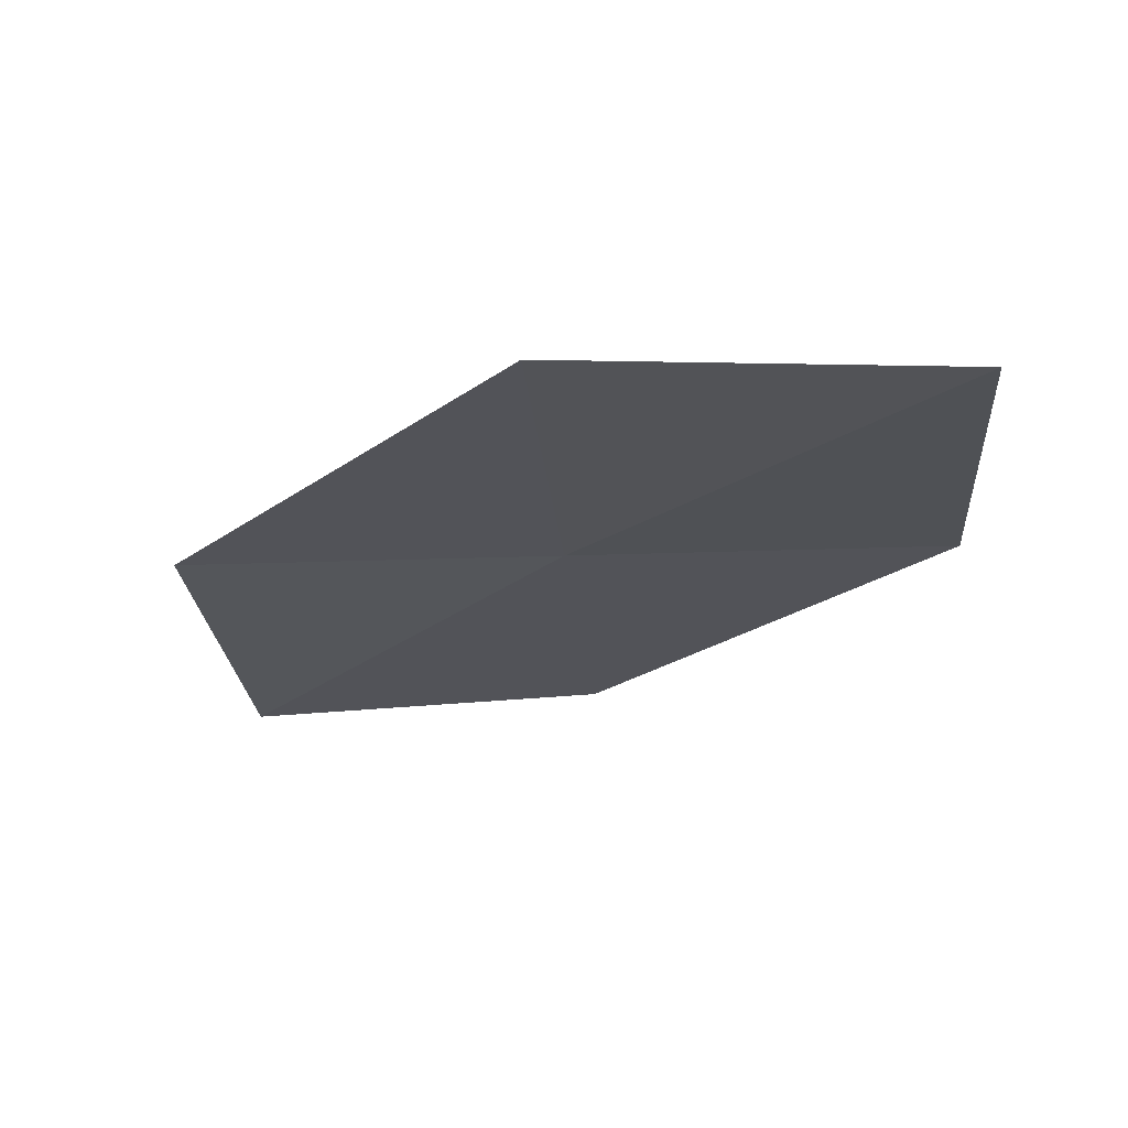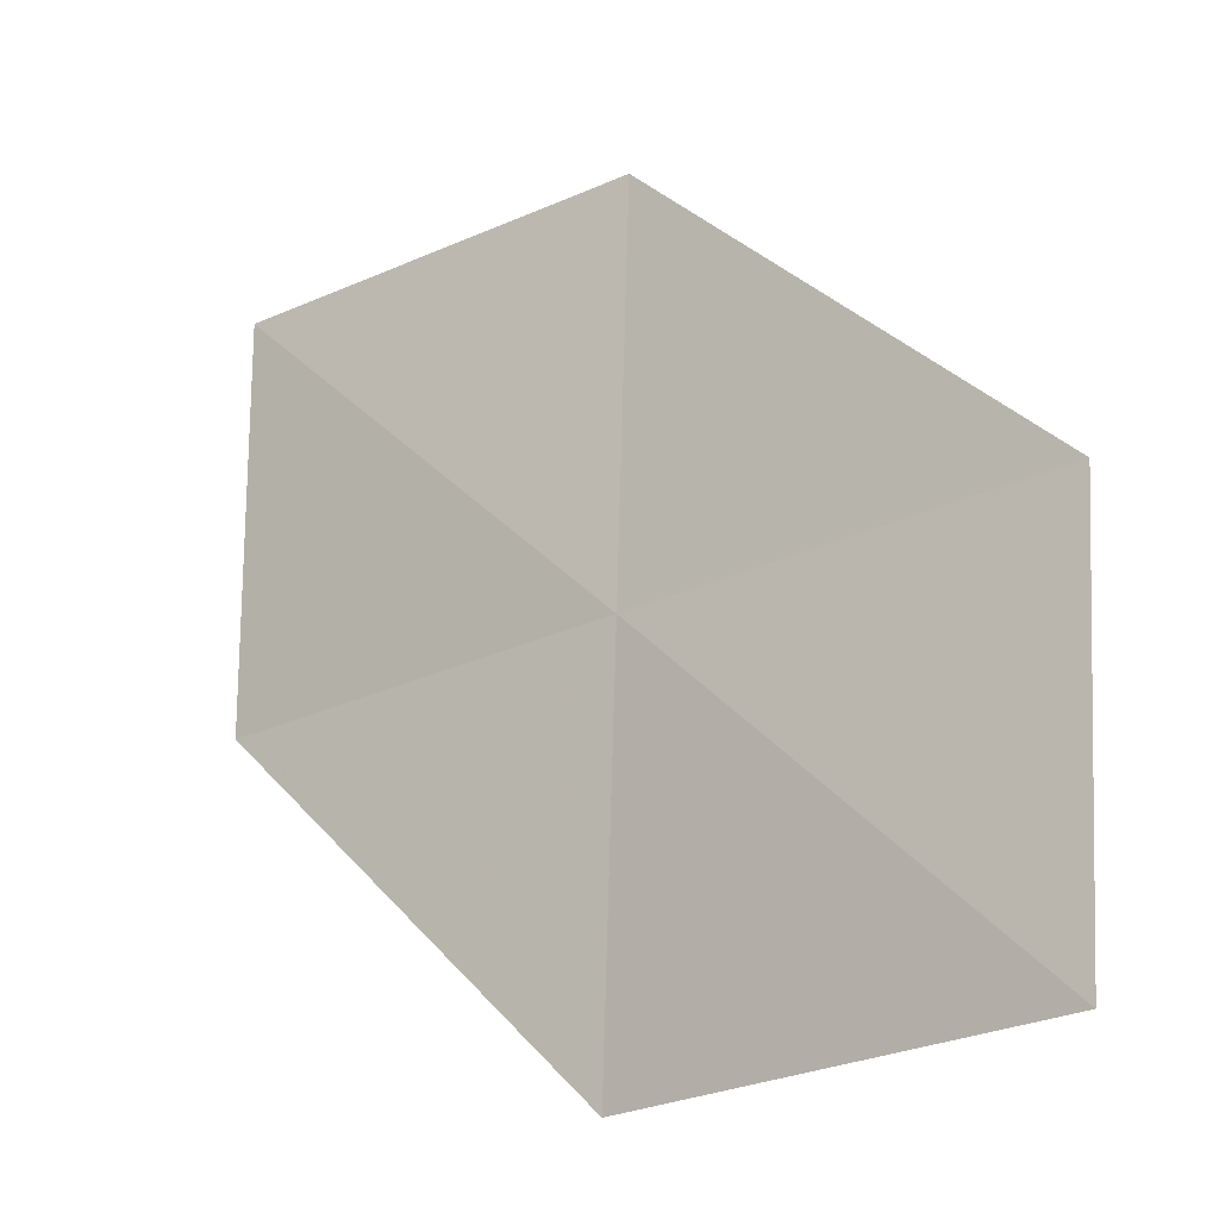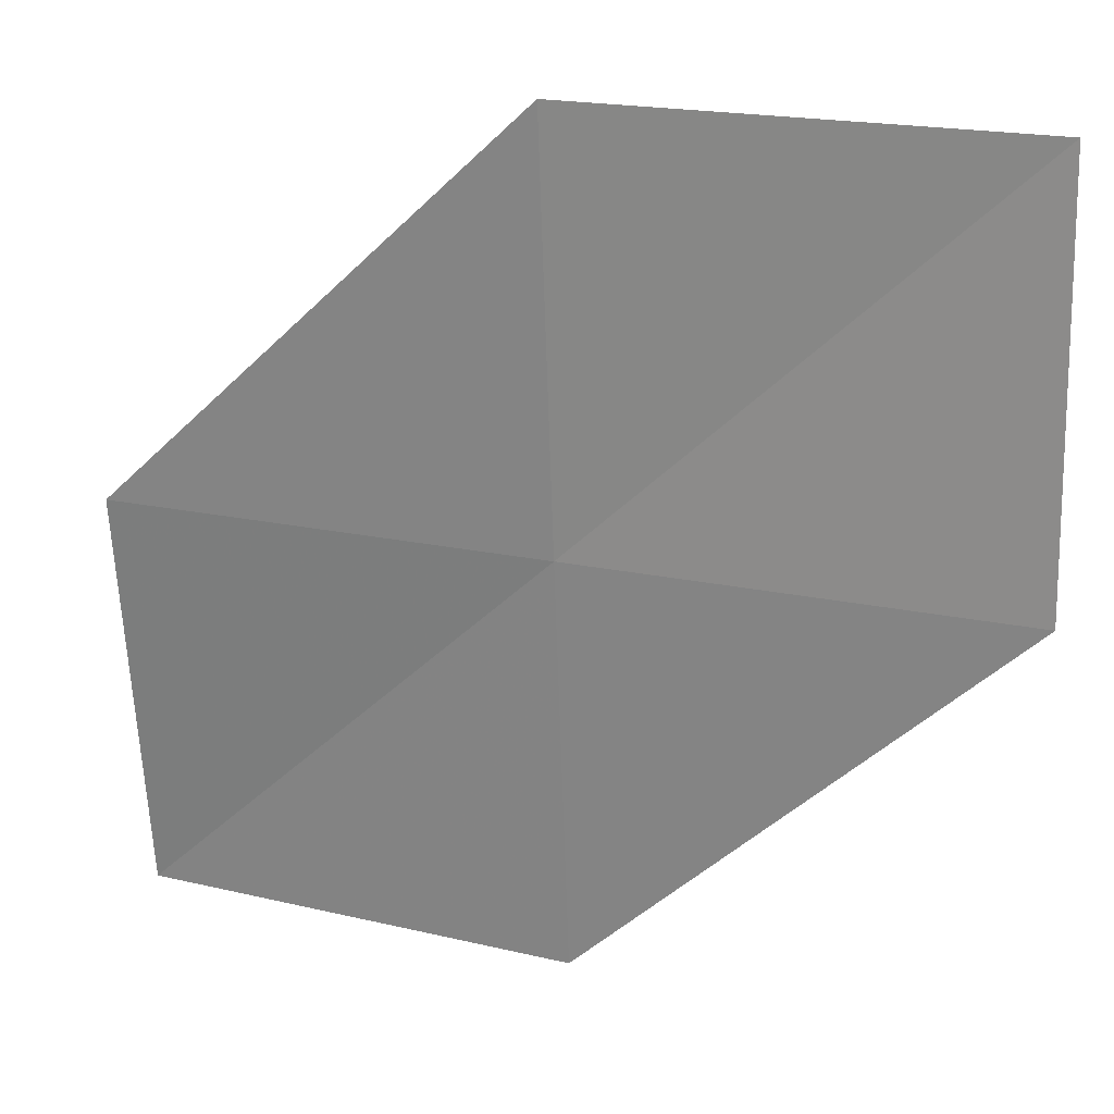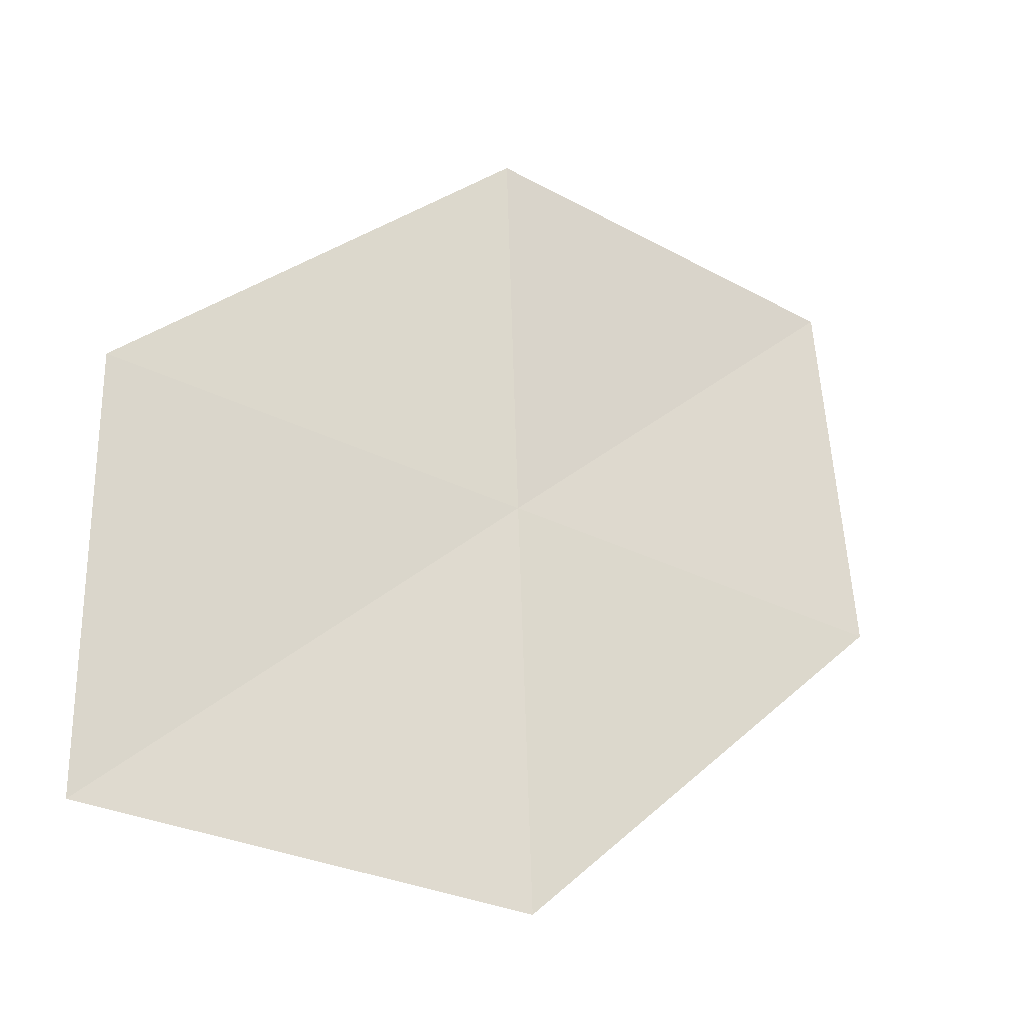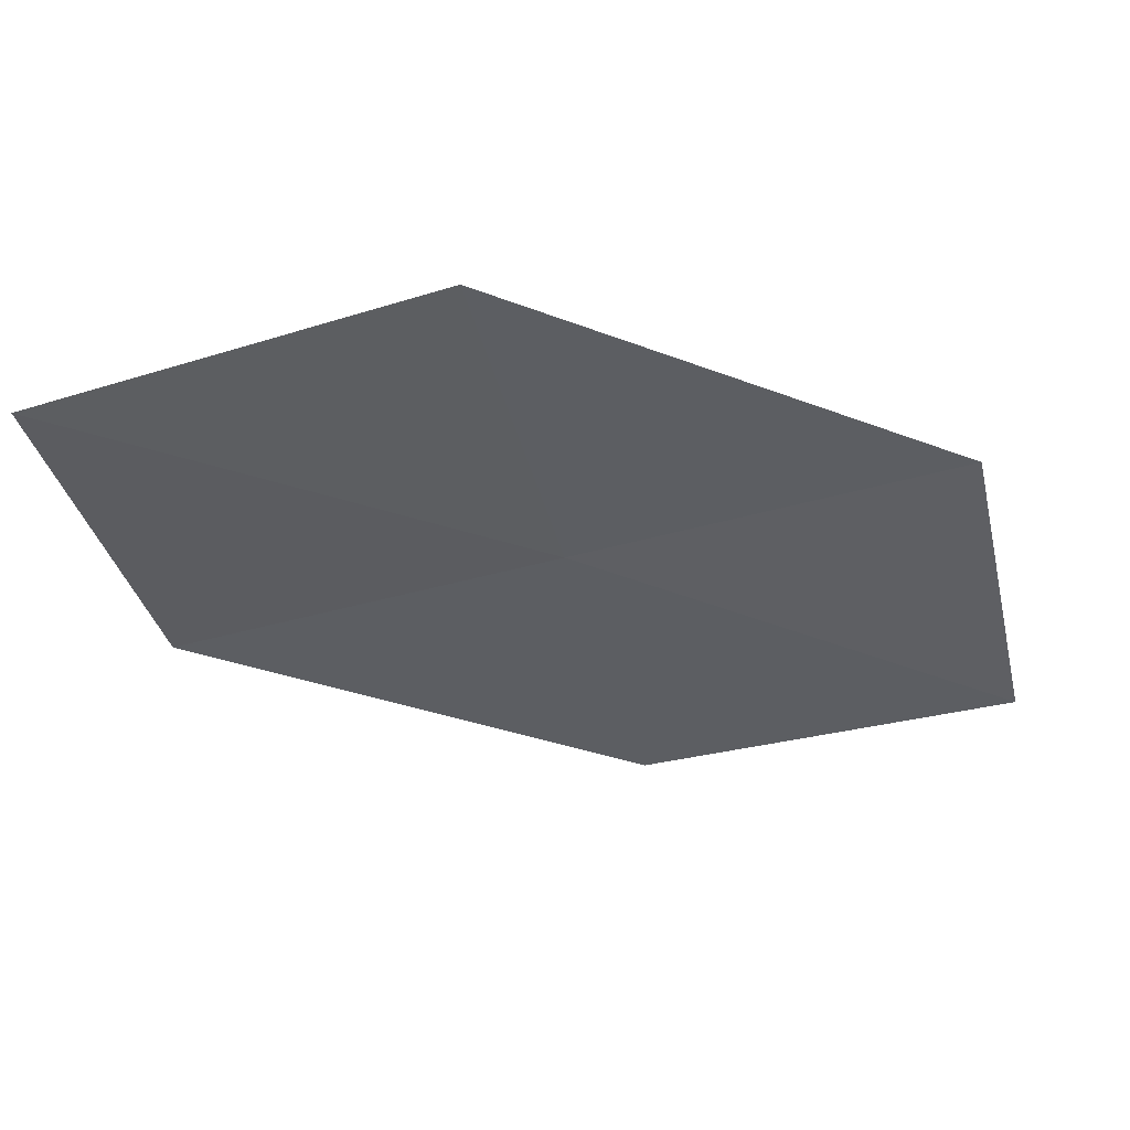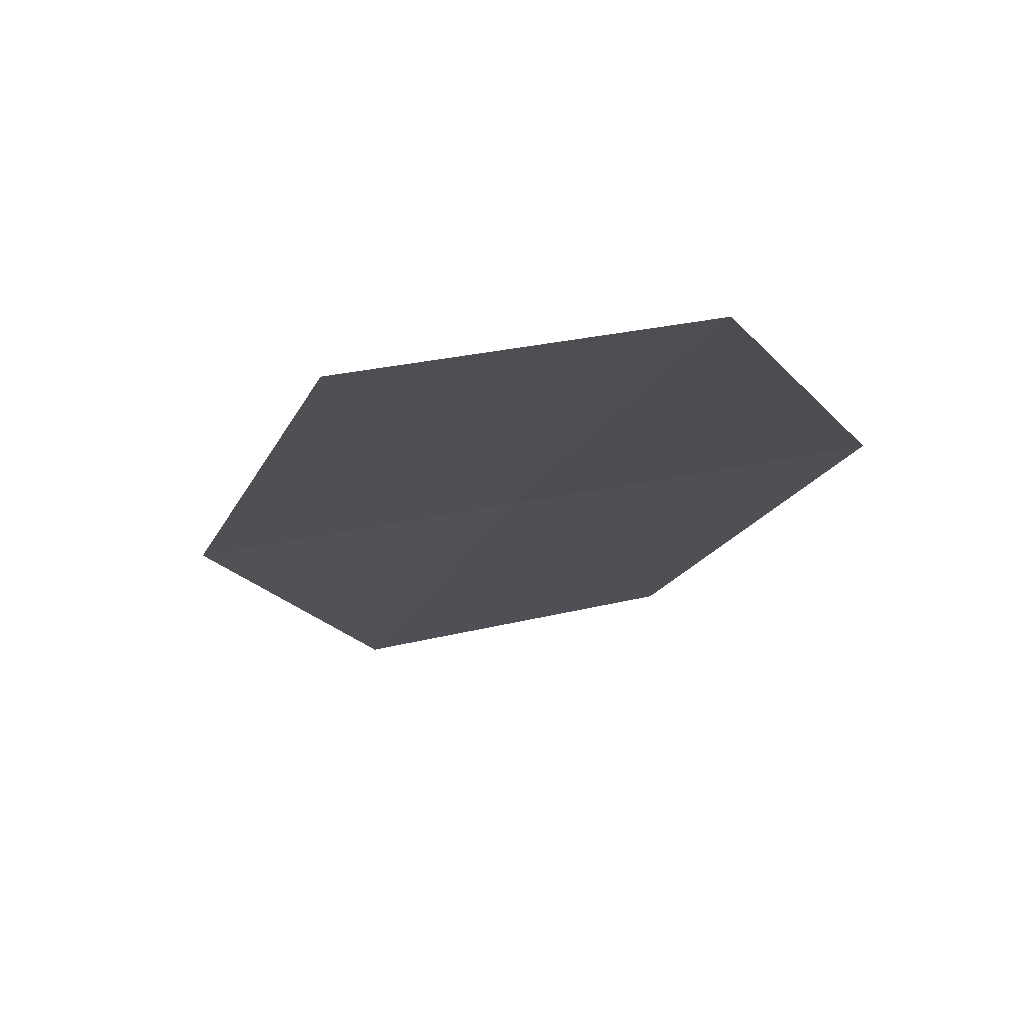
<metadata>
{"format":"obj","ext":"obj","renderer":"f3d","projection":"perspective","resolution":1024,"background":"white","views":[{"elev":-26.9,"azim":94.9,"up":"+Y"},{"elev":-24.0,"azim":34.9,"up":"+Z"},{"elev":23.9,"azim":-165.5,"up":"+Z"},{"elev":-31.7,"azim":140.3,"up":"+Z"},{"elev":-37.7,"azim":-164.7,"up":"+Y"},{"elev":-22.5,"azim":115.0,"up":"+Y"}]}
</metadata>
<code>
v 18.92 16 24.48
v 20.29 15.84 23.15
v 18.88 16.01 23.15
v 20.35 15.9 24.48
v 18.97 16 25.82
v 17.5 16.11 24.48
v 17.54 16.04 25.82
f 1 3 2
f 1 2 4
f 1 4 5
f 1 6 3
f 1 7 6
f 1 5 7

</code>
